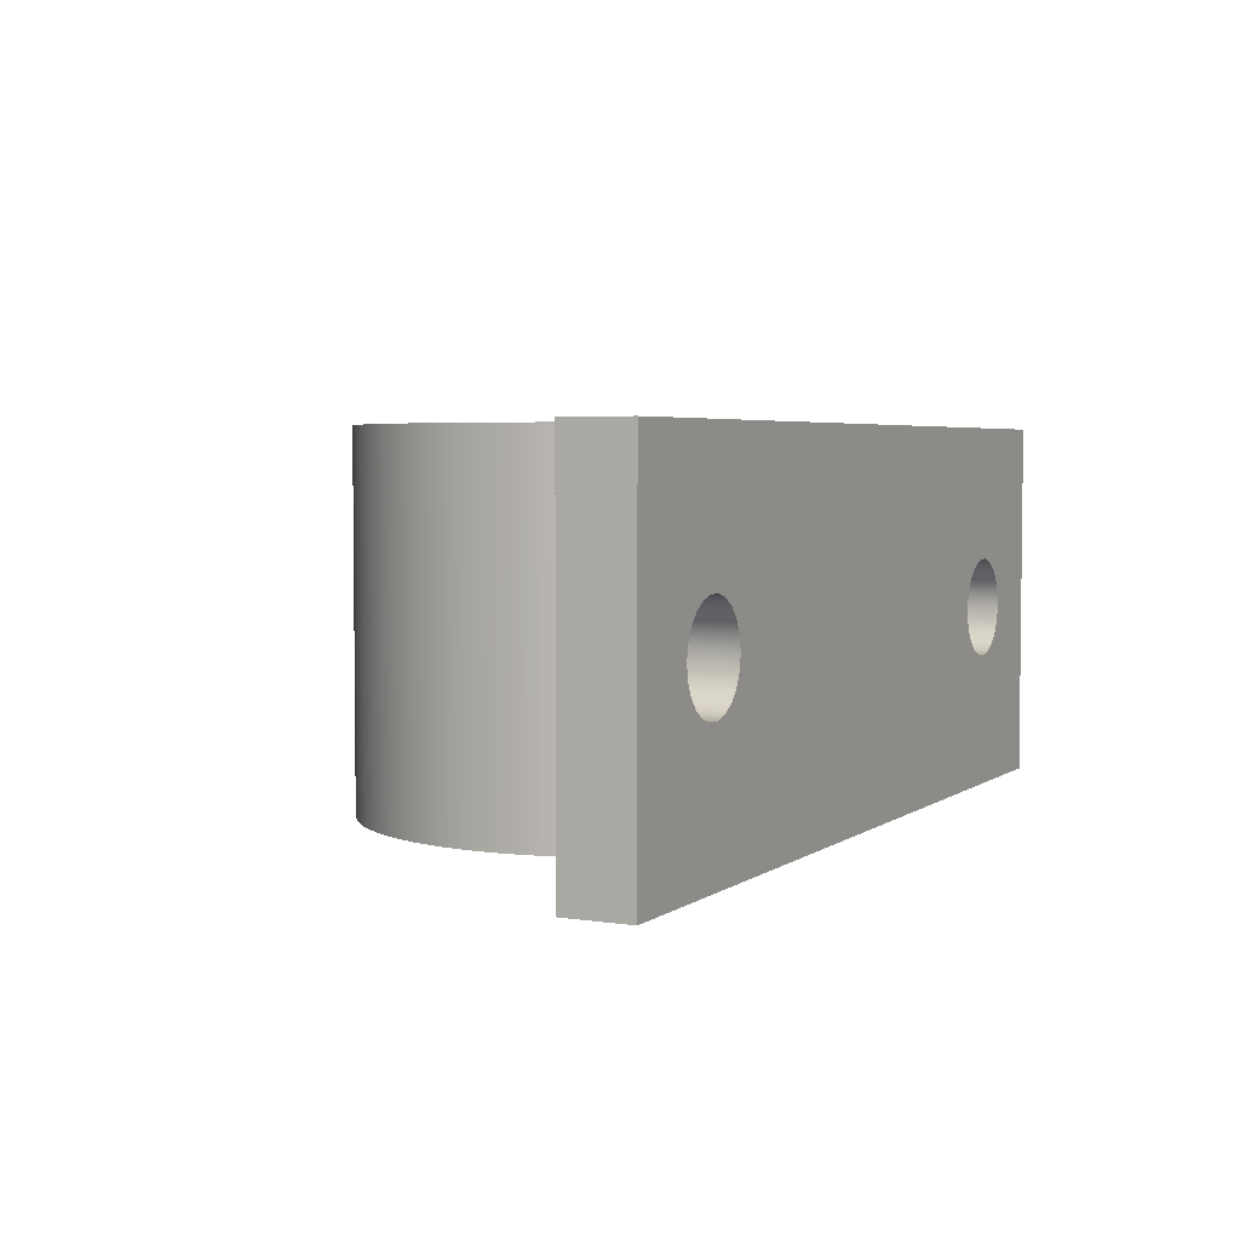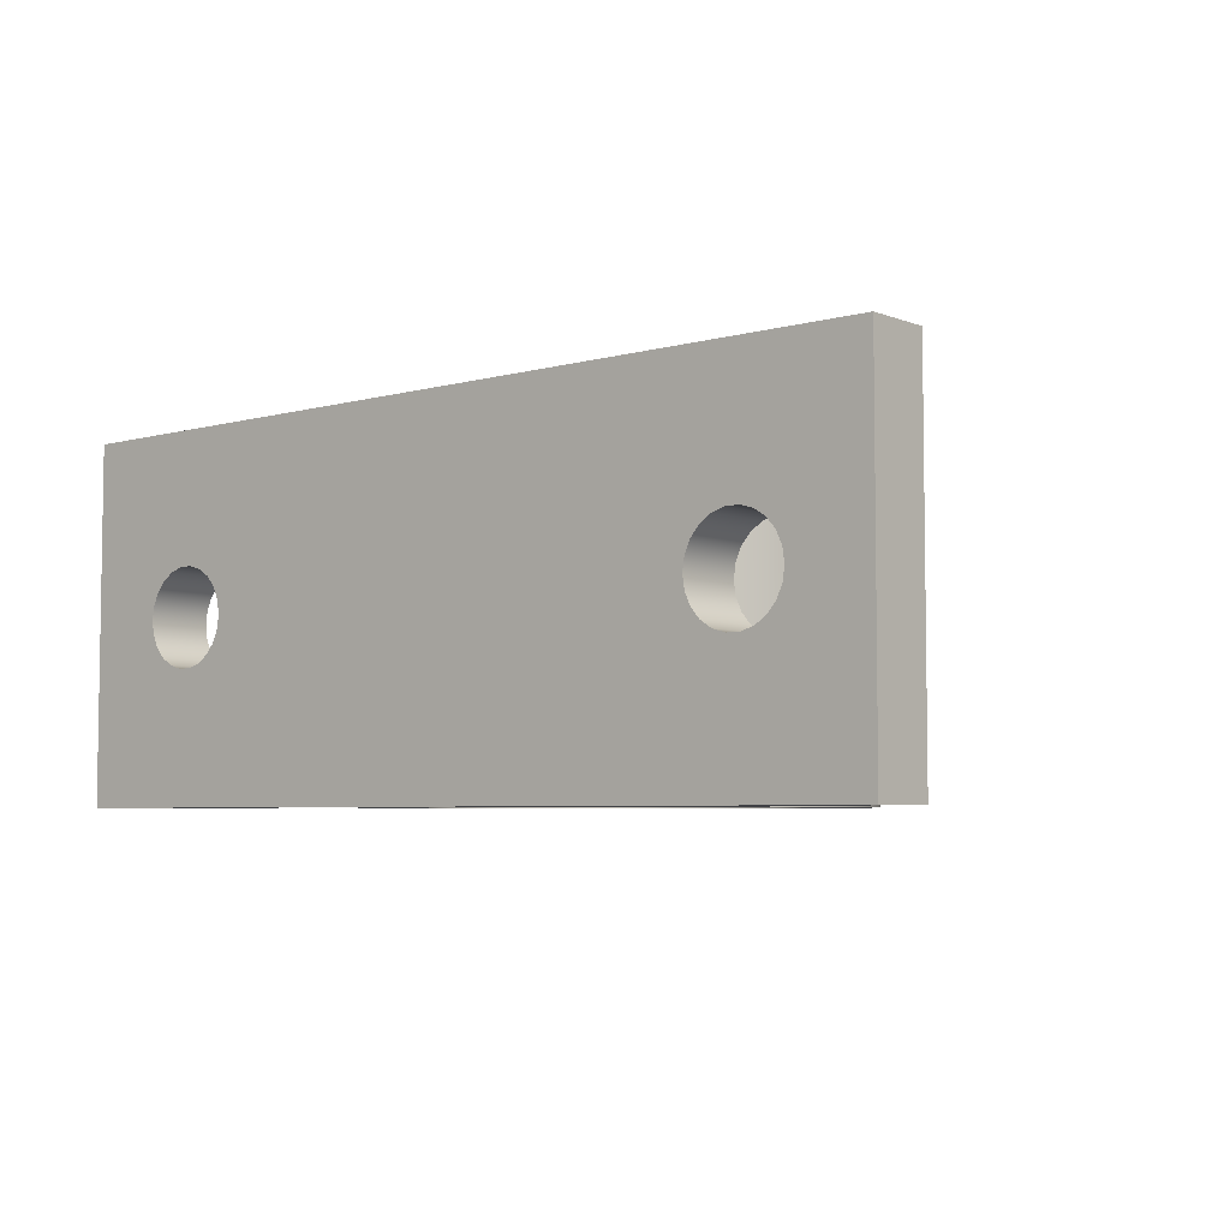
<metadata>
{"format":"obj","ext":"obj","renderer":"f3d","projection":"perspective","resolution":1024,"background":"white","views":[{"elev":4.1,"azim":-63.2,"up":"+Z"},{"elev":-5.1,"azim":40.5,"up":"+Z"}]}
</metadata>
<code>
v 72.45 1 2.75
v 72.12 1.352 2.75
v 71.83 1.744 2.75
v 71.6 2.17 2.75
v 71.42 2.622 2.75
v 71.31 3.093 2.75
v 71.25 3.575 2.75
v 71.26 4.06 2.75
v 71.33 4.539 2.75
v 71.47 5.006 2.75
v 71.66 5.451 2.75
v 71.91 5.868 2.75
v 72.2 6.25 2.75
v 72.55 6.59 2.75
v 72.94 6.882 2.75
v 73.36 7.122 2.75
v 73.81 7.305 2.75
v 74.28 7.43 2.75
v 74.76 7.492 2.75
v 75.24 7.492 2.75
v 75.72 7.43 2.75
v 76.19 7.305 2.75
v 76.64 7.122 2.75
v 77.06 6.882 2.75
v 77.45 6.59 2.75
v 77.8 6.25 2.75
v 78.09 5.868 2.75
v 78.34 5.451 2.75
v 78.53 5.006 2.75
v 78.67 4.539 2.75
v 78.74 4.06 2.75
v 78.75 3.575 2.75
v 78.69 3.093 2.75
v 78.58 2.622 2.75
v 78.4 2.17 2.75
v 78.17 1.744 2.75
v 77.88 1.352 2.75
v 77.55 1 2.75
v 77.55 1 -2.75
v 77.88 1.352 -2.75
v 78.17 1.744 -2.75
v 78.4 2.17 -2.75
v 78.58 2.622 -2.75
v 78.69 3.093 -2.75
v 78.75 3.575 -2.75
v 78.74 4.06 -2.75
v 78.67 4.539 -2.75
v 78.53 5.006 -2.75
v 78.34 5.451 -2.75
v 78.09 5.868 -2.75
v 77.8 6.25 -2.75
v 77.45 6.59 -2.75
v 77.06 6.882 -2.75
v 76.64 7.122 -2.75
v 76.19 7.305 -2.75
v 75.72 7.43 -2.75
v 75.24 7.492 -2.75
v 74.76 7.492 -2.75
v 74.28 7.43 -2.75
v 73.81 7.305 -2.75
v 73.36 7.122 -2.75
v 72.94 6.882 -2.75
v 72.55 6.59 -2.75
v 72.2 6.25 -2.75
v 71.91 5.868 -2.75
v 71.66 5.451 -2.75
v 71.47 5.006 -2.75
v 71.33 4.539 -2.75
v 71.26 4.06 -2.75
v 71.25 3.575 -2.75
v 71.31 3.093 -2.75
v 71.42 2.622 -2.75
v 71.6 2.17 -2.75
v 71.83 1.744 -2.75
v 72.12 1.352 -2.75
v 72.45 1 -2.75
v 75 1 -2.75
v 74.58 1.032 -2.75
v 74.17 1.128 -2.75
v 73.78 1.286 -2.75
v 73.42 1.501 -2.75
v 73.09 1.769 -2.75
v 72.81 2.083 -2.75
v 72.58 2.436 -2.75
v 72.41 2.82 -2.75
v 72.3 3.226 -2.75
v 72.25 3.645 -2.75
v 72.27 4.065 -2.75
v 72.35 4.479 -2.75
v 72.49 4.875 -2.75
v 72.69 5.245 -2.75
v 72.95 5.58 -2.75
v 73.25 5.872 -2.75
v 73.59 6.114 -2.75
v 73.97 6.301 -2.75
v 74.37 6.428 -2.75
v 74.79 6.492 -2.75
v 75.21 6.492 -2.75
v 75.63 6.428 -2.75
v 76.03 6.301 -2.75
v 76.41 6.114 -2.75
v 76.75 5.872 -2.75
v 77.05 5.58 -2.75
v 77.31 5.245 -2.75
v 77.51 4.875 -2.75
v 77.65 4.479 -2.75
v 77.73 4.065 -2.75
v 77.75 3.645 -2.75
v 77.7 3.226 -2.75
v 77.59 2.82 -2.75
v 77.42 2.436 -2.75
v 77.19 2.083 -2.75
v 76.91 1.769 -2.75
v 76.58 1.501 -2.75
v 76.22 1.286 -2.75
v 75.83 1.128 -2.75
v 75.42 1.032 -2.75
v 75 1 2.75
v 75.42 1.032 2.75
v 75.83 1.128 2.75
v 76.22 1.286 2.75
v 76.58 1.501 2.75
v 76.91 1.769 2.75
v 77.19 2.083 2.75
v 77.42 2.436 2.75
v 77.59 2.82 2.75
v 77.7 3.226 2.75
v 77.75 3.645 2.75
v 77.73 4.065 2.75
v 77.65 4.479 2.75
v 77.51 4.875 2.75
v 77.31 5.245 2.75
v 77.05 5.58 2.75
v 76.75 5.872 2.75
v 76.41 6.114 2.75
v 76.03 6.301 2.75
v 75.63 6.428 2.75
v 75.21 6.492 2.75
v 74.79 6.492 2.75
v 74.37 6.428 2.75
v 73.97 6.301 2.75
v 73.59 6.114 2.75
v 73.25 5.872 2.75
v 72.95 5.58 2.75
v 72.69 5.245 2.75
v 72.49 4.875 2.75
v 72.35 4.479 2.75
v 72.27 4.065 2.75
v 72.25 3.645 2.75
v 72.3 3.226 2.75
v 72.41 2.82 2.75
v 72.58 2.436 2.75
v 72.81 2.083 2.75
v 73.09 1.769 2.75
v 73.42 1.501 2.75
v 73.78 1.286 2.75
v 74.17 1.128 2.75
v 74.58 1.032 2.75
v 72.27 4.065 -2.75
v 72.27 4.065 2.75
v 79.25 1 9.185e-17
v 79.28 1 -0.2113
v 79.37 1 -0.4055
v 79.51 1 -0.5668
v 79.69 1 -0.6822
v 79.89 1 -0.7424
v 80.11 1 -0.7424
v 80.31 1 -0.6822
v 80.49 1 -0.5668
v 80.63 1 -0.4055
v 80.72 1 -0.2113
v 80.75 1 0
v 80.72 1 0.2113
v 80.63 1 0.4055
v 80.49 1 0.5668
v 80.31 1 0.6822
v 80.11 1 0.7424
v 79.89 1 0.7424
v 79.69 1 0.6822
v 79.51 1 0.5668
v 79.37 1 0.4055
v 79.28 1 0.2113
v 77.55 1 -2.75
v 77.55 1 2.75
v 82 1 2.75
v 82 1 -2.75
v 72.45 1 2.75
v 72.45 1 -2.75
v 68 1 -2.75
v 68 1 2.75
v 69.25 1 9.185e-17
v 69.28 1 -0.2113
v 69.37 1 -0.4055
v 69.51 1 -0.5668
v 69.69 1 -0.6822
v 69.89 1 -0.7424
v 70.11 1 -0.7424
v 70.31 1 -0.6822
v 70.49 1 -0.5668
v 70.63 1 -0.4055
v 70.72 1 -0.2113
v 70.75 1 0
v 70.72 1 0.2113
v 70.63 1 0.4055
v 70.49 1 0.5668
v 70.31 1 0.6822
v 70.11 1 0.7424
v 69.89 1 0.7424
v 69.69 1 0.6822
v 69.51 1 0.5668
v 69.37 1 0.4055
v 69.28 1 0.2113
v 69.25 1 9.185e-17
v 69.28 1 0.2113
v 69.37 1 0.4055
v 69.51 1 0.5668
v 69.69 1 0.6822
v 69.89 1 0.7424
v 70.11 1 0.7424
v 70.31 1 0.6822
v 70.49 1 0.5668
v 70.63 1 0.4055
v 70.72 1 0.2113
v 70.75 1 0
v 70.72 1 -0.2113
v 70.63 1 -0.4055
v 70.49 1 -0.5668
v 70.31 1 -0.6822
v 70.11 1 -0.7424
v 69.89 1 -0.7424
v 69.69 1 -0.6822
v 69.51 1 -0.5668
v 69.37 1 -0.4055
v 69.28 1 -0.2113
v 69.25 0 9.185e-17
v 69.28 0 -0.2113
v 69.37 0 -0.4055
v 69.51 0 -0.5668
v 69.69 0 -0.6822
v 69.89 0 -0.7424
v 70.11 0 -0.7424
v 70.31 0 -0.6822
v 70.49 0 -0.5668
v 70.63 0 -0.4055
v 70.72 0 -0.2113
v 70.75 0 0
v 70.72 0 0.2113
v 70.63 0 0.4055
v 70.49 0 0.5668
v 70.31 0 0.6822
v 70.11 0 0.7424
v 69.89 0 0.7424
v 69.69 0 0.6822
v 69.51 0 0.5668
v 69.37 0 0.4055
v 69.28 0 0.2113
v 69.25 1 9.185e-17
v 69.25 0 9.185e-17
v 79.25 1 9.185e-17
v 79.28 1 0.2113
v 79.37 1 0.4055
v 79.51 1 0.5668
v 79.69 1 0.6822
v 79.89 1 0.7424
v 80.11 1 0.7424
v 80.31 1 0.6822
v 80.49 1 0.5668
v 80.63 1 0.4055
v 80.72 1 0.2113
v 80.75 1 0
v 80.72 1 -0.2113
v 80.63 1 -0.4055
v 80.49 1 -0.5668
v 80.31 1 -0.6822
v 80.11 1 -0.7424
v 79.89 1 -0.7424
v 79.69 1 -0.6822
v 79.51 1 -0.5668
v 79.37 1 -0.4055
v 79.28 1 -0.2113
v 79.25 0 9.185e-17
v 79.28 0 -0.2113
v 79.37 0 -0.4055
v 79.51 0 -0.5668
v 79.69 0 -0.6822
v 79.89 0 -0.7424
v 80.11 0 -0.7424
v 80.31 0 -0.6822
v 80.49 0 -0.5668
v 80.63 0 -0.4055
v 80.72 0 -0.2113
v 80.75 0 0
v 80.72 0 0.2113
v 80.63 0 0.4055
v 80.49 0 0.5668
v 80.31 0 0.6822
v 80.11 0 0.7424
v 79.89 0 0.7424
v 79.69 0 0.6822
v 79.51 0 0.5668
v 79.37 0 0.4055
v 79.28 0 0.2113
v 79.25 1 9.185e-17
v 79.25 0 9.185e-17
v 68 0 -2.75
v 68 0 2.75
v 68 1 2.75
v 68 1 -2.75
v 75 1 -2.75
v 75.42 1.032 -2.75
v 75.83 1.128 -2.75
v 76.22 1.286 -2.75
v 76.58 1.501 -2.75
v 76.91 1.769 -2.75
v 77.19 2.083 -2.75
v 77.42 2.436 -2.75
v 77.59 2.82 -2.75
v 77.7 3.226 -2.75
v 77.75 3.645 -2.75
v 77.73 4.065 -2.75
v 77.65 4.479 -2.75
v 77.51 4.875 -2.75
v 77.31 5.245 -2.75
v 77.05 5.58 -2.75
v 76.75 5.872 -2.75
v 76.41 6.114 -2.75
v 76.03 6.301 -2.75
v 75.63 6.428 -2.75
v 75.21 6.492 -2.75
v 74.79 6.492 -2.75
v 74.37 6.428 -2.75
v 73.97 6.301 -2.75
v 73.59 6.114 -2.75
v 73.25 5.872 -2.75
v 72.95 5.58 -2.75
v 72.69 5.245 -2.75
v 72.49 4.875 -2.75
v 72.35 4.479 -2.75
v 72.27 4.065 -2.75
v 72.25 3.645 -2.75
v 72.3 3.226 -2.75
v 72.41 2.82 -2.75
v 72.58 2.436 -2.75
v 72.81 2.083 -2.75
v 73.09 1.769 -2.75
v 73.42 1.501 -2.75
v 73.78 1.286 -2.75
v 74.17 1.128 -2.75
v 74.58 1.032 -2.75
v 72.45 1 -2.75
v 72.12 1.352 -2.75
v 71.83 1.744 -2.75
v 71.6 2.17 -2.75
v 71.42 2.622 -2.75
v 71.31 3.093 -2.75
v 71.25 3.575 -2.75
v 71.26 4.06 -2.75
v 71.33 4.539 -2.75
v 71.47 5.006 -2.75
v 71.66 5.451 -2.75
v 71.91 5.868 -2.75
v 72.2 6.25 -2.75
v 72.55 6.59 -2.75
v 72.94 6.882 -2.75
v 73.36 7.122 -2.75
v 73.81 7.305 -2.75
v 74.28 7.43 -2.75
v 74.76 7.492 -2.75
v 75.24 7.492 -2.75
v 75.72 7.43 -2.75
v 76.19 7.305 -2.75
v 76.64 7.122 -2.75
v 77.06 6.882 -2.75
v 77.45 6.59 -2.75
v 77.8 6.25 -2.75
v 78.09 5.868 -2.75
v 78.34 5.451 -2.75
v 78.53 5.006 -2.75
v 78.67 4.539 -2.75
v 78.74 4.06 -2.75
v 78.75 3.575 -2.75
v 78.69 3.093 -2.75
v 78.58 2.622 -2.75
v 78.4 2.17 -2.75
v 78.17 1.744 -2.75
v 77.88 1.352 -2.75
v 77.55 1 -2.75
v 82 1 -2.75
v 82 0 -2.75
v 68 0 -2.75
v 68 1 -2.75
v 82 0 2.75
v 82 0 -2.75
v 82 1 -2.75
v 82 1 2.75
v 72.45 1 2.75
v 68 1 2.75
v 68 0 2.75
v 82 0 2.75
v 82 1 2.75
v 77.55 1 2.75
v 77.88 1.352 2.75
v 78.17 1.744 2.75
v 78.4 2.17 2.75
v 78.58 2.622 2.75
v 78.69 3.093 2.75
v 78.75 3.575 2.75
v 78.74 4.06 2.75
v 78.67 4.539 2.75
v 78.53 5.006 2.75
v 78.34 5.451 2.75
v 78.09 5.868 2.75
v 77.8 6.25 2.75
v 77.45 6.59 2.75
v 77.06 6.882 2.75
v 76.64 7.122 2.75
v 76.19 7.305 2.75
v 75.72 7.43 2.75
v 75.24 7.492 2.75
v 74.76 7.492 2.75
v 74.28 7.43 2.75
v 73.81 7.305 2.75
v 73.36 7.122 2.75
v 72.94 6.882 2.75
v 72.55 6.59 2.75
v 72.2 6.25 2.75
v 71.91 5.868 2.75
v 71.66 5.451 2.75
v 71.47 5.006 2.75
v 71.33 4.539 2.75
v 71.26 4.06 2.75
v 71.25 3.575 2.75
v 71.31 3.093 2.75
v 71.42 2.622 2.75
v 71.6 2.17 2.75
v 71.83 1.744 2.75
v 72.12 1.352 2.75
v 75 1 2.75
v 74.58 1.032 2.75
v 74.17 1.128 2.75
v 73.78 1.286 2.75
v 73.42 1.501 2.75
v 73.09 1.769 2.75
v 72.81 2.083 2.75
v 72.58 2.436 2.75
v 72.41 2.82 2.75
v 72.3 3.226 2.75
v 72.25 3.645 2.75
v 72.27 4.065 2.75
v 72.35 4.479 2.75
v 72.49 4.875 2.75
v 72.69 5.245 2.75
v 72.95 5.58 2.75
v 73.25 5.872 2.75
v 73.59 6.114 2.75
v 73.97 6.301 2.75
v 74.37 6.428 2.75
v 74.79 6.492 2.75
v 75.21 6.492 2.75
v 75.63 6.428 2.75
v 76.03 6.301 2.75
v 76.41 6.114 2.75
v 76.75 5.872 2.75
v 77.05 5.58 2.75
v 77.31 5.245 2.75
v 77.51 4.875 2.75
v 77.65 4.479 2.75
v 77.73 4.065 2.75
v 77.75 3.645 2.75
v 77.7 3.226 2.75
v 77.59 2.82 2.75
v 77.42 2.436 2.75
v 77.19 2.083 2.75
v 76.91 1.769 2.75
v 76.58 1.501 2.75
v 76.22 1.286 2.75
v 75.83 1.128 2.75
v 75.42 1.032 2.75
v 79.25 0 9.185e-17
v 79.28 0 0.2113
v 79.37 0 0.4055
v 79.51 0 0.5668
v 79.69 0 0.6822
v 79.89 0 0.7424
v 80.11 0 0.7424
v 80.31 0 0.6822
v 80.49 0 0.5668
v 80.63 0 0.4055
v 80.72 0 0.2113
v 80.75 0 0
v 80.72 0 -0.2113
v 80.63 0 -0.4055
v 80.49 0 -0.5668
v 80.31 0 -0.6822
v 80.11 0 -0.7424
v 79.89 0 -0.7424
v 79.69 0 -0.6822
v 79.51 0 -0.5668
v 79.37 0 -0.4055
v 79.28 0 -0.2113
v 69.25 0 9.185e-17
v 69.28 0 0.2113
v 69.37 0 0.4055
v 69.51 0 0.5668
v 69.69 0 0.6822
v 69.89 0 0.7424
v 70.11 0 0.7424
v 70.31 0 0.6822
v 70.49 0 0.5668
v 70.63 0 0.4055
v 70.72 0 0.2113
v 70.75 0 0
v 70.72 0 -0.2113
v 70.63 0 -0.4055
v 70.49 0 -0.5668
v 70.31 0 -0.6822
v 70.11 0 -0.7424
v 69.89 0 -0.7424
v 69.69 0 -0.6822
v 69.51 0 -0.5668
v 69.37 0 -0.4055
v 69.28 0 -0.2113
v 82 0 2.75
v 68 0 2.75
v 68 0 -2.75
v 82 0 -2.75
g 4ca1adbe-e2c2-11ea-8d7a-54bf646e7e1f
f 76 1 75
f 75 1 2
f 75 2 74
f 74 2 3
f 74 3 73
f 73 3 4
f 73 4 72
f 72 4 5
f 72 5 71
f 71 5 6
f 71 6 70
f 70 6 7
f 70 7 69
f 69 7 8
f 69 8 68
f 68 8 9
f 68 9 67
f 67 9 10
f 67 10 66
f 66 10 11
f 66 11 65
f 65 11 12
f 65 12 64
f 64 12 13
f 64 13 63
f 63 13 14
f 63 14 62
f 62 14 15
f 62 15 61
f 61 15 16
f 61 16 60
f 60 16 17
f 60 17 59
f 59 17 18
f 59 18 58
f 58 18 19
f 58 19 57
f 57 19 20
f 57 20 56
f 56 20 21
f 56 21 55
f 55 21 22
f 55 22 54
f 54 22 23
f 54 23 53
f 53 23 24
f 53 24 52
f 52 24 25
f 52 25 51
f 51 25 26
f 51 26 50
f 50 26 27
f 50 27 49
f 49 27 28
f 49 28 48
f 48 28 29
f 48 29 47
f 47 29 30
f 47 30 46
f 46 30 31
f 46 31 45
f 45 31 32
f 45 32 44
f 44 32 33
f 44 33 43
f 43 33 34
f 43 34 42
f 42 34 35
f 42 35 41
f 41 35 36
f 41 36 40
f 40 36 37
f 40 37 39
f 39 37 38
g 4ca41fba-e2c2-11ea-abcc-54bf646e7e1f
f 78 118 77
f 77 118 119
f 77 119 117
f 117 119 120
f 117 120 116
f 116 120 121
f 116 121 115
f 115 121 122
f 115 122 114
f 114 122 123
f 114 123 113
f 113 123 124
f 113 124 112
f 112 124 125
f 112 125 111
f 111 125 126
f 111 126 110
f 110 126 127
f 110 127 109
f 109 127 128
f 109 128 108
f 108 128 129
f 108 129 107
f 107 129 130
f 107 130 106
f 106 130 131
f 106 131 105
f 105 131 132
f 105 132 104
f 104 132 133
f 104 133 103
f 103 133 134
f 103 134 102
f 102 134 135
f 102 135 101
f 101 135 136
f 101 136 100
f 100 136 137
f 100 137 99
f 99 137 138
f 99 138 98
f 98 138 139
f 98 139 97
f 97 139 140
f 97 140 96
f 96 140 141
f 96 141 95
f 95 141 142
f 95 142 94
f 94 142 143
f 94 143 93
f 93 143 144
f 93 144 92
f 92 144 145
f 92 145 91
f 91 145 146
f 91 146 90
f 90 146 147
f 90 147 89
f 89 147 160
f 89 160 88
f 159 148 149
f 159 149 87
f 87 149 150
f 87 150 86
f 86 150 151
f 86 151 85
f 85 151 152
f 85 152 84
f 84 152 153
f 84 153 83
f 83 153 154
f 83 154 82
f 82 154 155
f 82 155 81
f 81 155 156
f 81 156 80
f 80 156 157
f 80 157 79
f 79 157 158
f 79 158 78
f 78 158 118
g e9159636-76c9-317d-915c-957eacf18a5c
f 162 183 161
f 161 183 184
f 161 184 182
f 182 184 181
f 181 184 180
f 180 184 179
f 179 184 178
f 178 184 185
f 178 185 177
f 177 185 176
f 176 185 175
f 175 185 174
f 174 185 173
f 173 185 172
f 172 185 186
f 172 186 171
f 171 186 170
f 170 186 169
f 169 186 168
f 168 186 167
f 167 186 166
f 166 186 183
f 166 183 165
f 165 183 164
f 164 183 163
f 163 183 162
g 4c3e06b4-e2c2-11ea-abec-54bf646e7e1f
f 188 202 187
f 187 202 203
f 187 203 204
f 189 197 188
f 188 197 198
f 188 198 199
f 190 191 189
f 189 191 192
f 189 192 193
f 187 207 190
f 190 207 208
f 190 208 209
f 193 194 189
f 189 194 195
f 189 195 196
f 196 197 189
f 199 200 188
f 188 200 201
f 188 201 202
f 204 205 187
f 187 205 206
f 187 206 207
f 209 210 190
f 190 210 211
f 190 211 212
f 212 191 190
g 4c374d62-e2c2-11ea-be44-54bf646e7e1f
f 214 256 213
f 213 256 258
f 257 235 234
f 234 235 236
f 234 236 233
f 233 236 237
f 233 237 232
f 232 237 238
f 232 238 231
f 231 238 239
f 231 239 230
f 230 239 240
f 230 240 229
f 229 240 241
f 229 241 228
f 228 241 242
f 228 242 227
f 227 242 243
f 227 243 226
f 226 243 244
f 226 244 225
f 225 244 245
f 225 245 224
f 224 245 246
f 224 246 223
f 223 246 247
f 223 247 222
f 222 247 248
f 222 248 221
f 221 248 249
f 221 249 220
f 220 249 250
f 220 250 219
f 219 250 251
f 219 251 218
f 218 251 252
f 218 252 217
f 217 252 253
f 217 253 216
f 216 253 254
f 216 254 215
f 215 254 255
f 215 255 214
f 214 255 256
g 4c388624-e2c2-11ea-90cc-54bf646e7e1f
f 260 302 259
f 259 302 304
f 303 281 280
f 280 281 282
f 280 282 279
f 279 282 283
f 279 283 278
f 278 283 284
f 278 284 277
f 277 284 285
f 277 285 276
f 276 285 286
f 276 286 275
f 275 286 287
f 275 287 274
f 274 287 288
f 274 288 273
f 273 288 289
f 273 289 272
f 272 289 290
f 272 290 271
f 271 290 291
f 271 291 270
f 270 291 292
f 270 292 269
f 269 292 293
f 269 293 268
f 268 293 294
f 268 294 267
f 267 294 295
f 267 295 266
f 266 295 296
f 266 296 265
f 265 296 297
f 265 297 264
f 264 297 298
f 264 298 263
f 263 298 299
f 263 299 262
f 262 299 300
f 262 300 261
f 261 300 301
f 261 301 260
f 260 301 302
g 4c39bf48-e2c2-11ea-9024-54bf646e7e1f
f 305 306 308
f 308 306 307
g 4c3ad114-e2c2-11ea-9ba7-54bf646e7e1f
f 310 387 309
f 309 387 389
f 309 389 390
f 310 311 387
f 387 311 312
f 387 312 313
f 387 313 386
f 386 313 314
f 386 314 385
f 385 314 315
f 385 315 384
f 384 315 316
f 384 316 383
f 383 316 317
f 383 317 382
f 382 317 318
f 382 318 381
f 381 318 319
f 381 319 380
f 380 319 320
f 380 320 379
f 379 320 321
f 379 321 378
f 378 321 322
f 378 322 323
f 378 323 377
f 377 323 324
f 377 324 376
f 376 324 325
f 376 325 375
f 375 325 326
f 375 326 374
f 374 326 327
f 374 327 373
f 373 327 372
f 372 327 328
f 372 328 371
f 371 328 329
f 371 329 370
f 370 329 369
f 369 329 330
f 369 330 368
f 368 330 367
f 367 330 366
f 366 330 331
f 366 331 365
f 365 331 332
f 365 332 364
f 364 332 363
f 363 332 333
f 363 333 362
f 362 333 334
f 362 334 361
f 361 334 335
f 361 335 360
f 360 335 336
f 360 336 359
f 359 336 337
f 359 337 338
f 359 338 358
f 358 338 339
f 358 339 357
f 357 339 340
f 357 340 356
f 356 340 341
f 356 341 355
f 355 341 342
f 355 342 354
f 354 342 343
f 354 343 353
f 353 343 344
f 353 344 352
f 352 344 345
f 352 345 351
f 351 345 346
f 351 346 350
f 350 346 347
f 350 347 348
f 348 349 350
f 350 349 309
f 350 309 390
f 387 388 389
f 390 391 350
g 4c3be31e-e2c2-11ea-9c14-54bf646e7e1f
f 392 393 395
f 395 393 394
g 4c3cf4cc-e2c2-11ea-9e10-54bf646e7e1f
f 397 398 396
f 396 398 438
f 396 438 439
f 398 399 438
f 438 399 401
f 438 401 478
f 478 401 477
f 477 401 476
f 476 401 475
f 475 401 402
f 475 402 474
f 474 402 403
f 474 403 473
f 473 403 404
f 473 404 472
f 472 404 405
f 472 405 471
f 471 405 406
f 471 406 470
f 470 406 407
f 470 407 469
f 469 407 408
f 469 408 468
f 468 408 409
f 468 409 467
f 467 409 410
f 467 410 466
f 466 410 465
f 465 410 411
f 465 411 464
f 464 411 412
f 464 412 463
f 463 412 413
f 463 413 462
f 462 413 414
f 462 414 461
f 461 414 415
f 461 415 416
f 399 400 401
f 461 416 460
f 460 416 417
f 460 417 459
f 459 417 418
f 459 418 419
f 419 420 459
f 459 420 458
f 458 420 421
f 458 421 422
f 458 422 457
f 457 422 423
f 457 423 456
f 456 423 424
f 456 424 425
f 456 425 455
f 455 425 426
f 455 426 454
f 454 426 427
f 454 427 453
f 453 427 428
f 453 428 452
f 452 428 429
f 452 429 451
f 451 429 450
f 450 429 430
f 450 430 449
f 449 430 431
f 449 431 448
f 448 431 432
f 448 432 447
f 447 432 433
f 447 433 446
f 446 433 434
f 446 434 445
f 445 434 435
f 445 435 444
f 444 435 436
f 444 436 443
f 443 436 437
f 443 437 442
f 442 437 396
f 442 396 441
f 441 396 440
f 440 396 439
g 4c3f3fb4-e2c2-11ea-86d9-54bf646e7e1f
f 480 511 479
f 479 511 512
f 479 512 500
f 500 512 513
f 500 513 499
f 499 513 514
f 499 514 498
f 498 514 515
f 498 515 497
f 497 515 516
f 497 516 526
f 526 516 525
f 525 516 517
f 525 517 518
f 511 480 510
f 510 480 481
f 510 481 509
f 509 481 482
f 509 482 508
f 508 482 483
f 508 483 524
f 524 483 523
f 523 483 484
f 523 484 485
f 485 486 523
f 523 486 487
f 523 487 488
f 488 489 523
f 523 489 490
f 523 490 526
f 526 490 491
f 526 491 492
f 492 493 526
f 526 493 494
f 526 494 495
f 495 496 526
f 526 496 497
f 502 524 501
f 501 524 525
f 501 525 522
f 522 525 521
f 521 525 520
f 520 525 519
f 519 525 518
f 502 503 524
f 524 503 504
f 524 504 505
f 505 506 524
f 524 506 507
f 524 507 508

</code>
